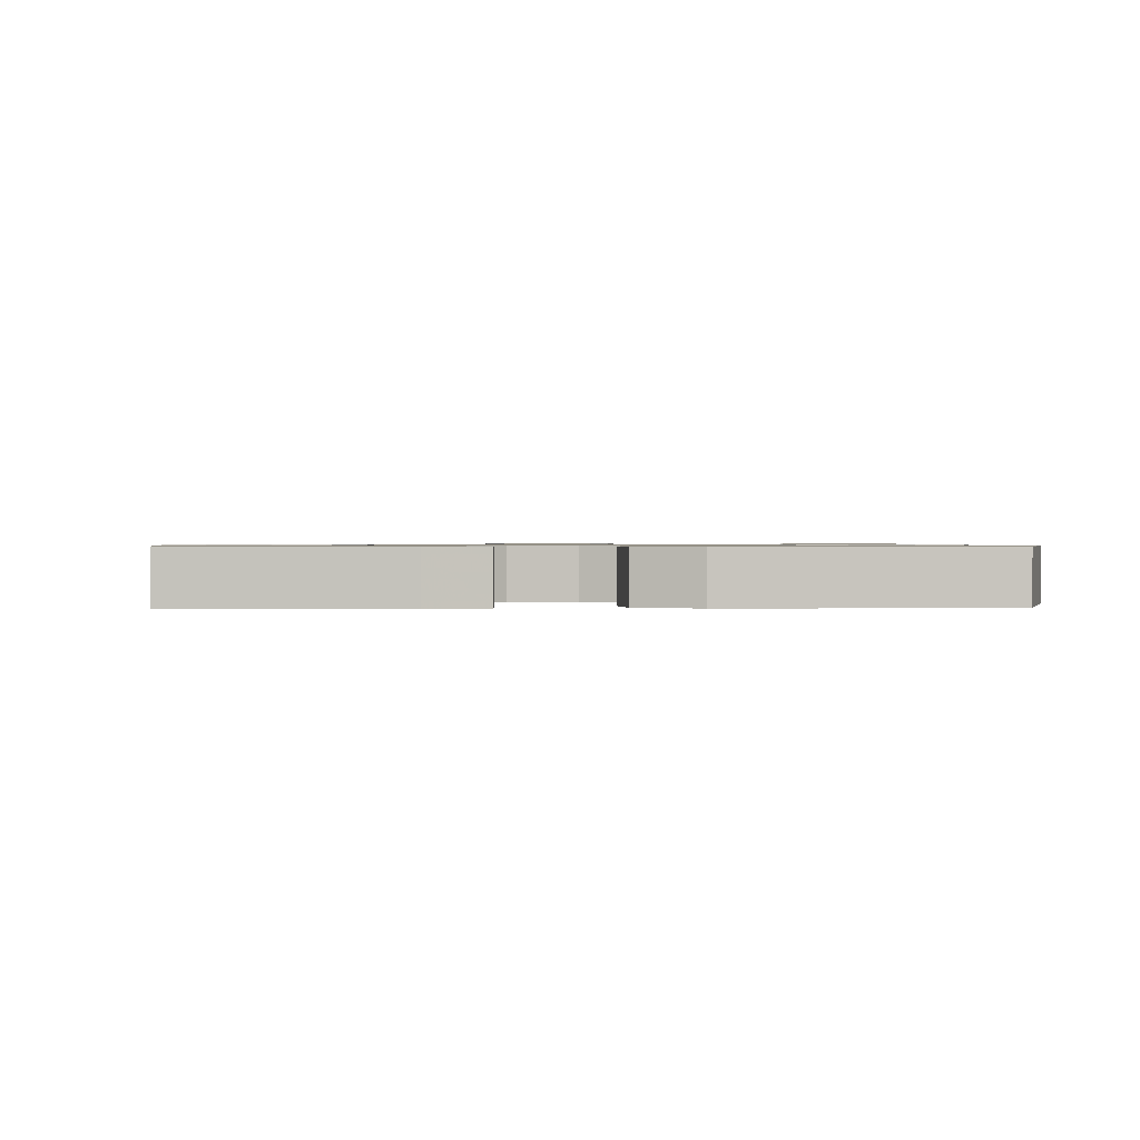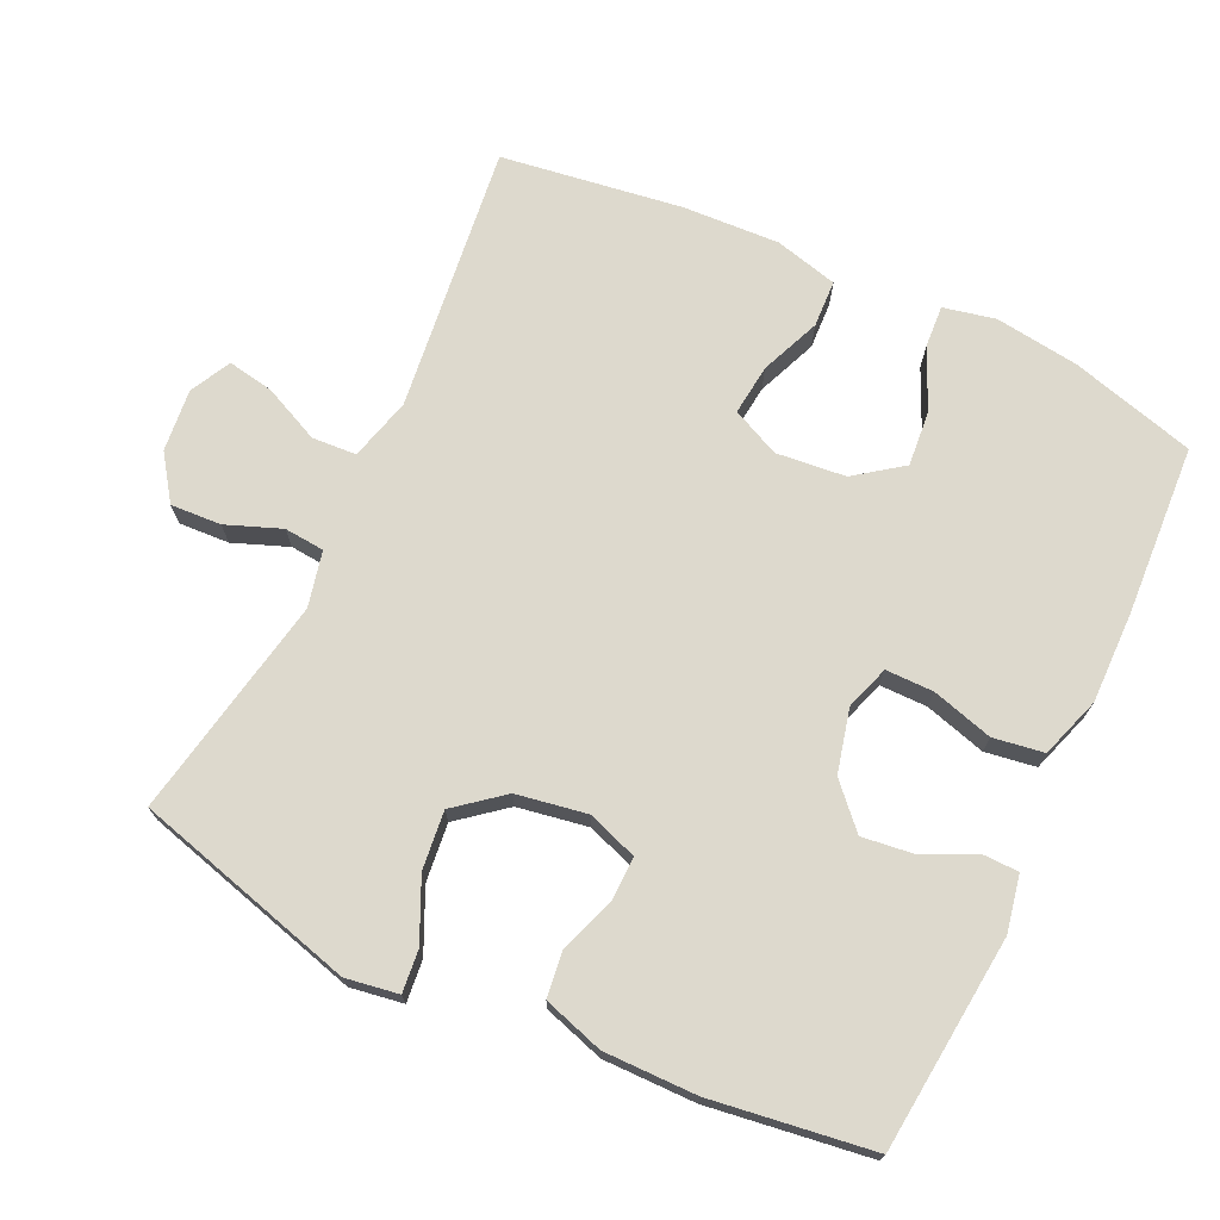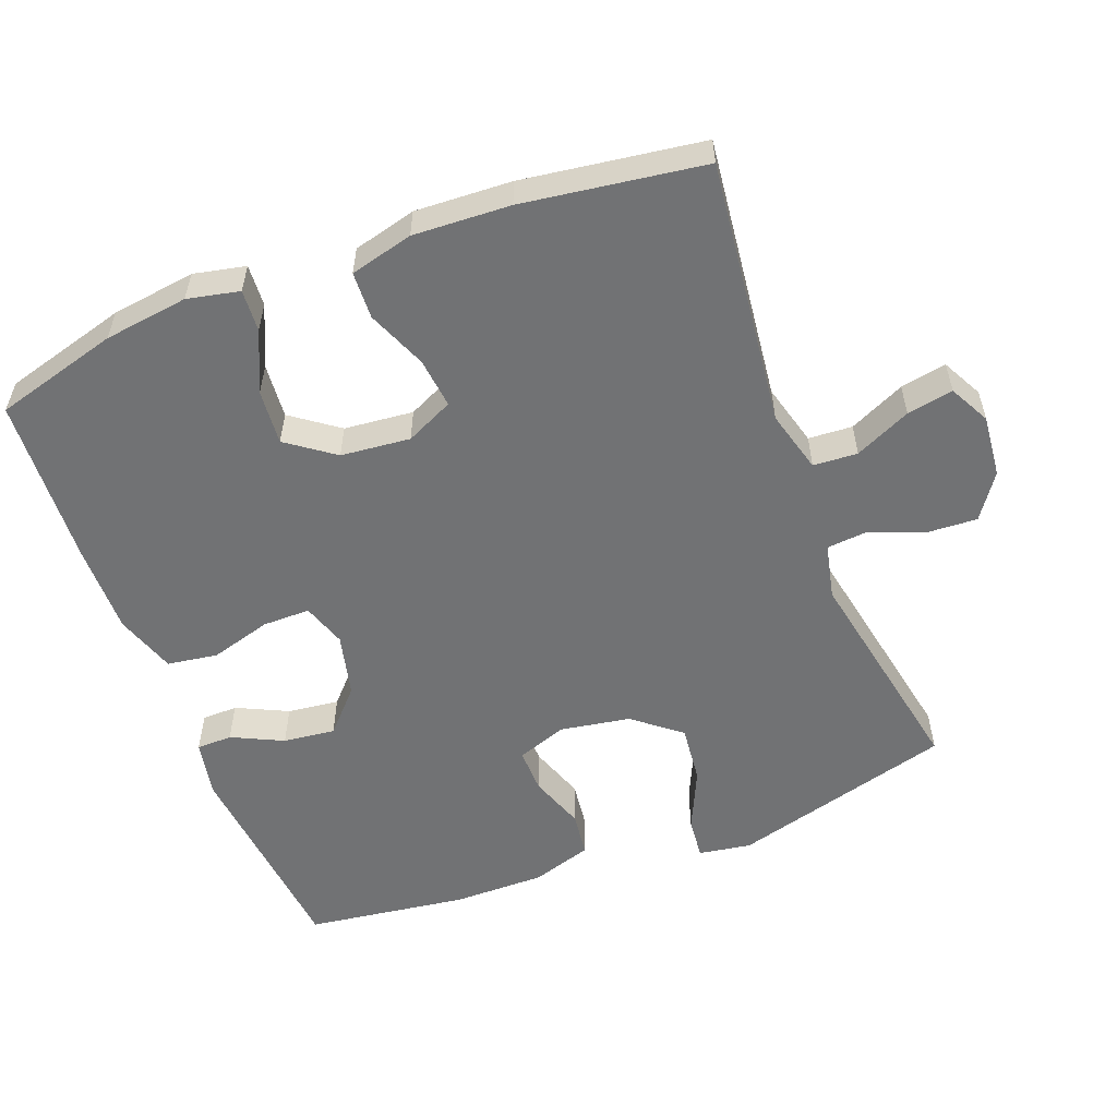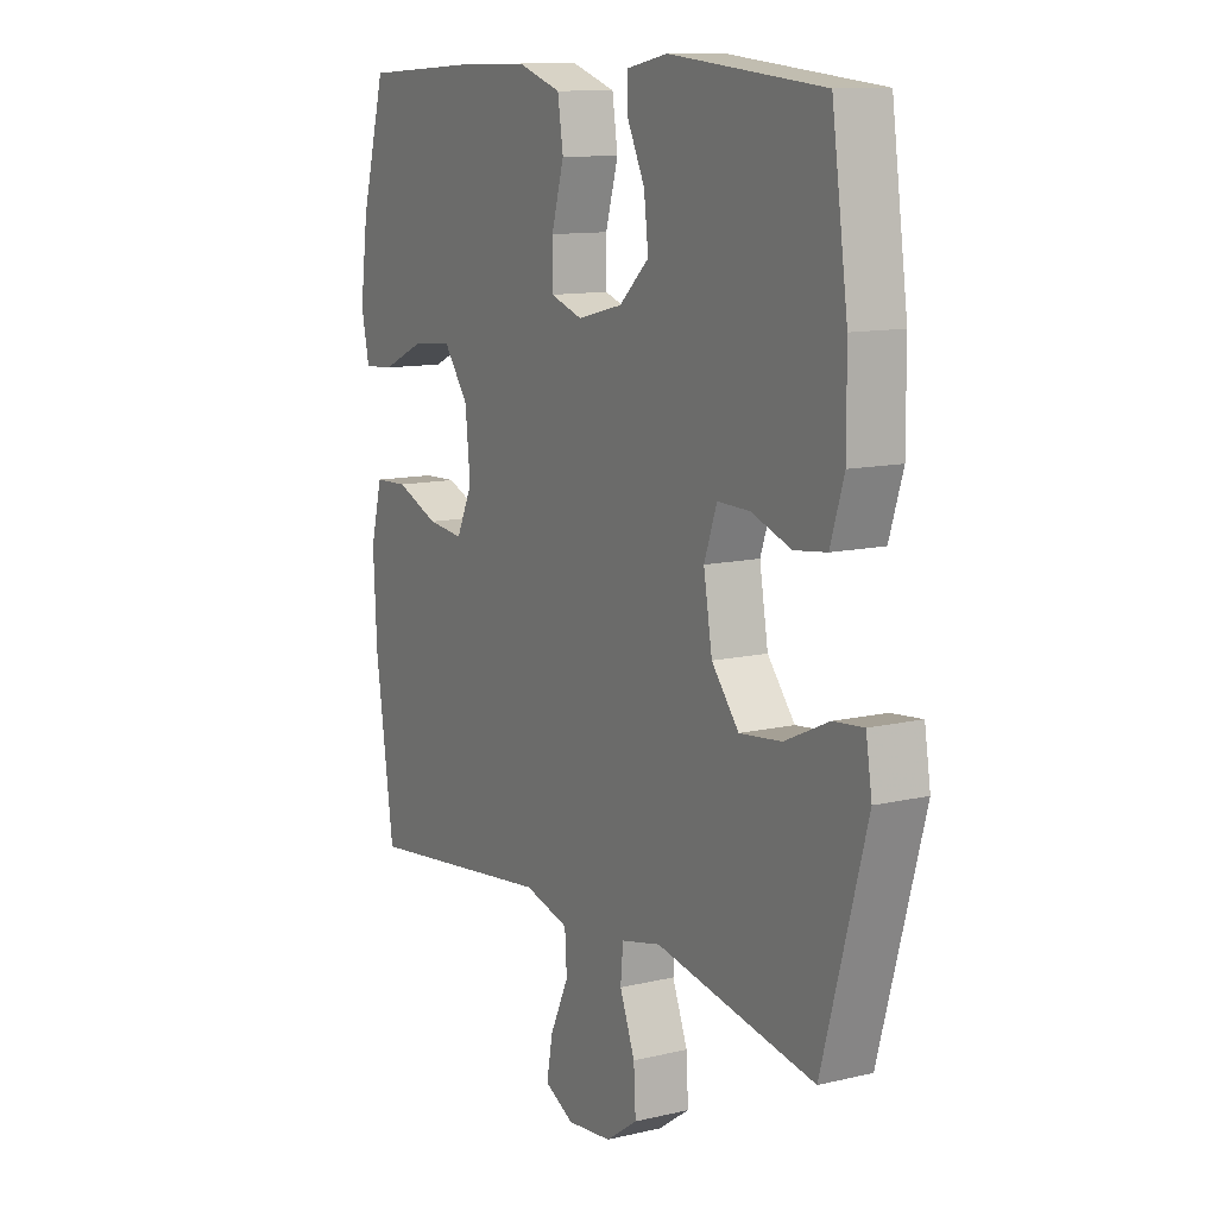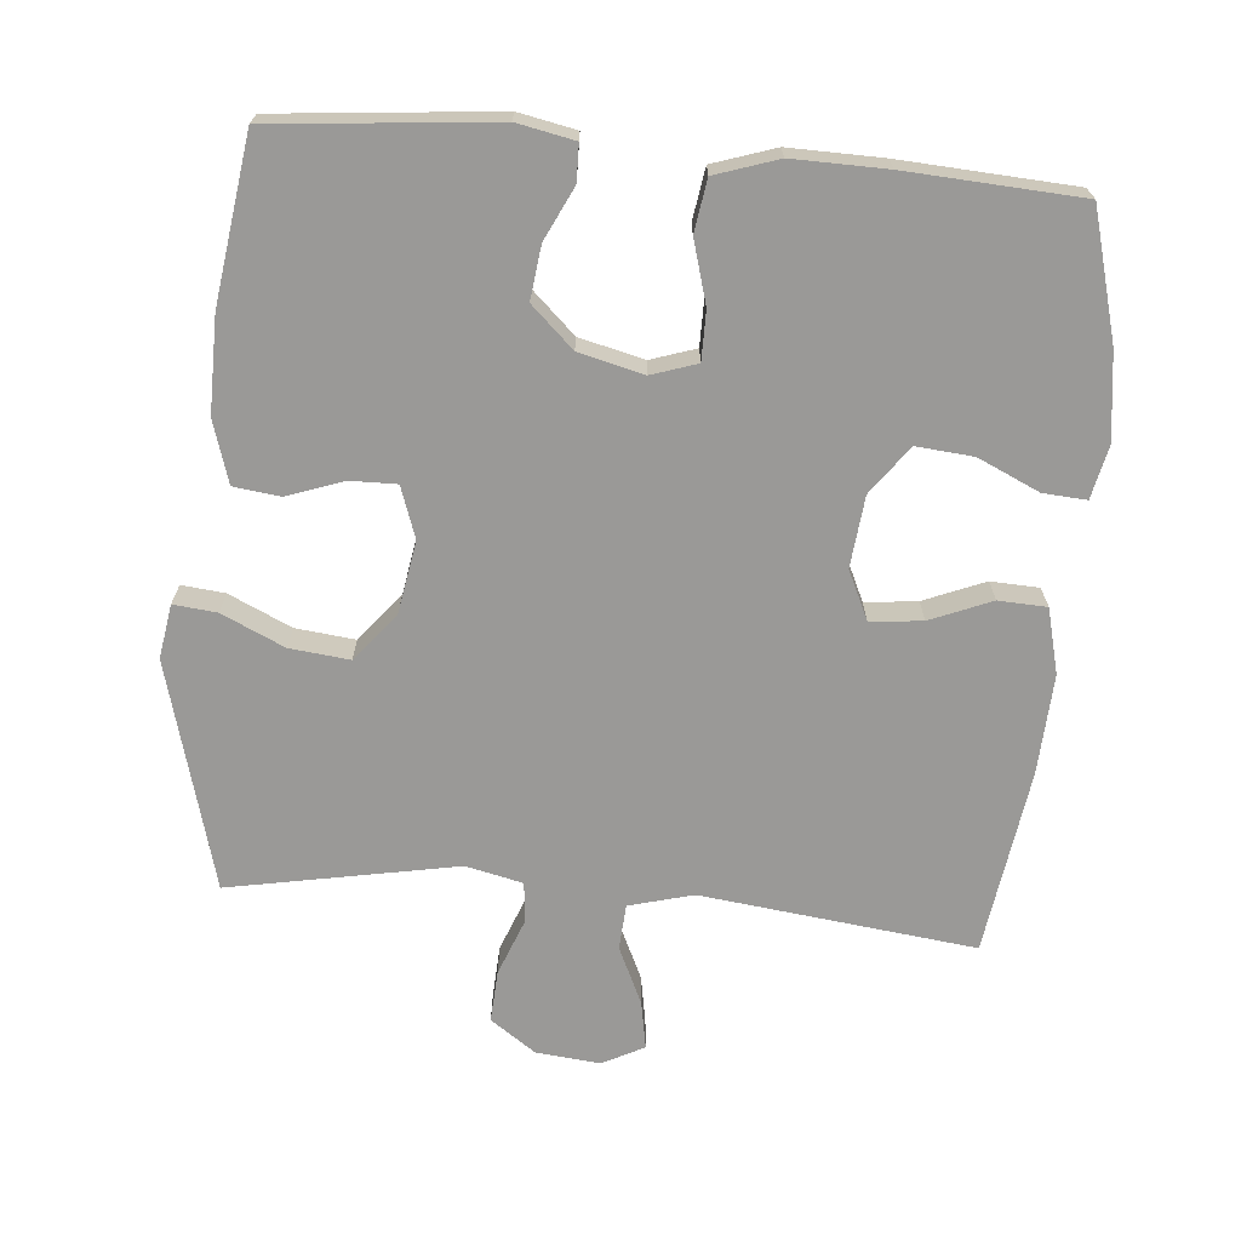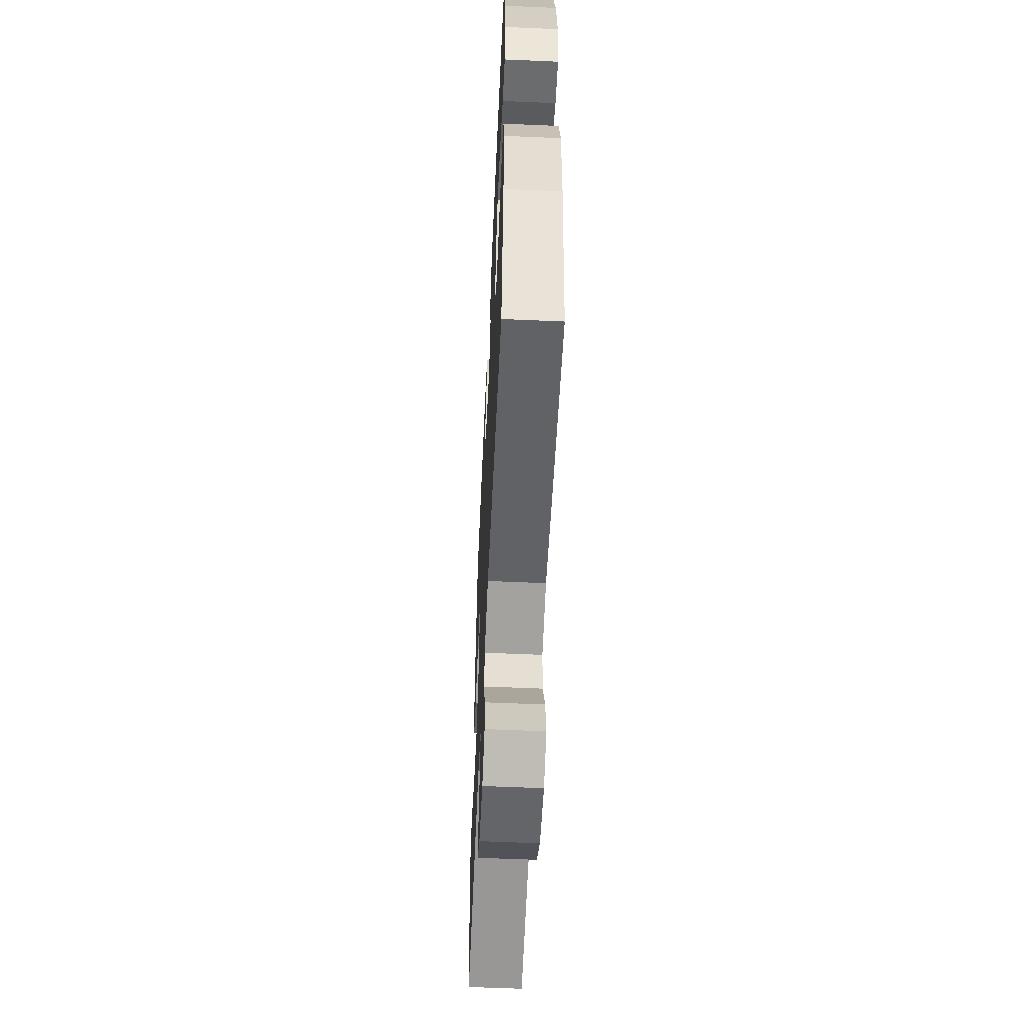
<metadata>
{"format":"obj","ext":"obj","renderer":"f3d","projection":"perspective","resolution":1024,"background":"white","views":[{"elev":0.8,"azim":-1.5,"up":"+Y"},{"elev":71.9,"azim":-64.8,"up":"+Y"},{"elev":-55.5,"azim":111.0,"up":"+Y"},{"elev":11.5,"azim":-119.8,"up":"+Z"},{"elev":-69.0,"azim":-5.1,"up":"+Y"},{"elev":-57.4,"azim":87.4,"up":"+Z"}]}
</metadata>
<code>
v -0.5 0.07 -0.5
v -0.587 0.07 -0.184
v -0.575 0.07 -0.109
v -0.515 0.07 -0.115
v -0.428 0.07 -0.155
v -0.345 0.07 -0.164
v -0.291 0.07 -0.097
v -0.274 0.07 0.003
v -0.299 0.07 0.074
v -0.363 0.07 0.073
v -0.442 0.07 0.045
v -0.506 0.07 0.053
v -0.533 0.07 0.139
v -0.532 0.07 0.271
v -0.5 0.07 0.5
v -0.194 0.07 0.53
v -0.114 0.07 0.514
v -0.113 0.07 0.463
v -0.148 0.07 0.39
v -0.157 0.07 0.316
v -0.098 0.07 0.261
v -0.008 0.07 0.239
v 0.055 0.07 0.26
v 0.055 0.07 0.328
v 0.03 0.07 0.415
v 0.041 0.07 0.487
v 0.128 0.07 0.516
v 0.258 0.07 0.514
v 0.5 0.07 0.5
v 0.549 0.07 0.323
v 0.565 0.07 0.203
v 0.549 0.07 0.129
v 0.489 0.07 0.133
v 0.403 0.07 0.172
v 0.324 0.07 0.179
v 0.275 0.07 0.112
v 0.265 0.07 0.013
v 0.297 0.07 -0.055
v 0.369 0.07 -0.047
v 0.454 0.07 -0.012
v 0.521 0.07 -0.015
v 0.544 0.07 -0.105
v 0.537 0.07 -0.243
v 0.5 0.07 -0.5
v 0.12 0.07 -0.455
v 0.031 0.07 -0.479
v 0.027 0.07 -0.542
v 0.064 0.07 -0.622
v 0.076 0.07 -0.688
v 0.018 0.07 -0.718
v -0.071 0.07 -0.709
v -0.134 0.07 -0.665
v -0.13 0.07 -0.593
v -0.1 0.07 -0.515
v -0.105 0.07 -0.458
v -0.184 0.07 -0.44
v -0.5 0 -0.5
v -0.587 0 -0.184
v -0.575 0 -0.109
v -0.515 0 -0.115
v -0.428 0 -0.155
v -0.345 0 -0.164
v -0.291 0 -0.097
v -0.274 0 0.003
v -0.299 0 0.074
v -0.363 0 0.073
v -0.442 0 0.045
v -0.506 0 0.053
v -0.533 0 0.139
v -0.532 0 0.271
v -0.5 0 0.5
v -0.194 0 0.53
v -0.114 0 0.514
v -0.113 0 0.463
v -0.148 0 0.39
v -0.157 0 0.316
v -0.098 0 0.261
v -0.008 0 0.239
v 0.055 0 0.26
v 0.055 0 0.328
v 0.03 0 0.415
v 0.041 0 0.487
v 0.128 0 0.516
v 0.258 0 0.514
v 0.5 0 0.5
v 0.549 0 0.323
v 0.565 0 0.203
v 0.549 0 0.129
v 0.489 0 0.133
v 0.403 0 0.172
v 0.324 0 0.179
v 0.275 0 0.112
v 0.265 0 0.013
v 0.297 0 -0.055
v 0.369 0 -0.047
v 0.454 0 -0.012
v 0.521 0 -0.015
v 0.544 0 -0.105
v 0.537 0 -0.243
v 0.5 0 -0.5
v 0.12 0 -0.455
v 0.031 0 -0.479
v 0.027 0 -0.542
v 0.064 0 -0.622
v 0.076 0 -0.688
v 0.018 0 -0.718
v -0.071 0 -0.709
v -0.134 0 -0.665
v -0.13 0 -0.593
v -0.1 0 -0.515
v -0.105 0 -0.458
v -0.184 0 -0.44
f 52 53 54
f 51 52 54
f 50 51 54
f 49 50 54
f 48 49 54
f 47 48 54
f 46 47 54 55
f 45 46 55 56
f 43 44 45
f 42 43 45
f 41 42 45
f 40 41 45
f 39 40 45
f 38 39 45 56
f 32 33 34
f 31 32 34
f 30 31 34
f 29 30 34
f 28 29 34
f 27 28 34
f 26 27 34
f 25 26 34
f 24 25 34 35
f 23 24 35 36
f 17 18 19
f 16 17 19
f 15 16 19
f 14 15 19
f 13 14 19
f 12 13 19
f 11 12 19
f 10 11 19
f 9 10 19 20
f 8 9 20 21
f 3 4 5
f 2 3 5
f 1 2 5
f 56 1 5
f 56 5 6
f 56 6 7
f 38 56 7
f 37 38 7
f 37 7 8
f 36 37 8
f 23 36 8
f 22 23 8
f 8 21 22
f 110 109 108
f 110 108 107
f 110 107 106
f 110 106 105
f 110 105 104
f 110 104 103
f 111 110 103 102
f 112 111 102 101
f 101 100 99
f 101 99 98
f 101 98 97
f 101 97 96
f 101 96 95
f 112 101 95 94
f 90 89 88
f 90 88 87
f 90 87 86
f 90 86 85
f 90 85 84
f 90 84 83
f 90 83 82
f 90 82 81
f 91 90 81 80
f 92 91 80 79
f 75 74 73
f 75 73 72
f 75 72 71
f 75 71 70
f 75 70 69
f 75 69 68
f 75 68 67
f 75 67 66
f 76 75 66 65
f 77 76 65 64
f 61 60 59
f 61 59 58
f 61 58 57
f 61 57 112
f 62 61 112
f 63 62 112
f 63 112 94
f 63 94 93
f 64 63 93
f 64 93 92
f 64 92 79
f 64 79 78
f 78 77 64
f 1 57 58 2
f 2 58 59 3
f 3 59 60 4
f 4 60 61 5
f 5 61 62 6
f 6 62 63 7
f 7 63 64 8
f 8 64 65 9
f 9 65 66 10
f 10 66 67 11
f 11 67 68 12
f 12 68 69 13
f 13 69 70 14
f 14 70 71 15
f 15 71 72 16
f 16 72 73 17
f 17 73 74 18
f 18 74 75 19
f 19 75 76 20
f 20 76 77 21
f 21 77 78 22
f 22 78 79 23
f 23 79 80 24
f 24 80 81 25
f 25 81 82 26
f 26 82 83 27
f 27 83 84 28
f 28 84 85 29
f 29 85 86 30
f 30 86 87 31
f 31 87 88 32
f 32 88 89 33
f 33 89 90 34
f 34 90 91 35
f 35 91 92 36
f 36 92 93 37
f 37 93 94 38
f 38 94 95 39
f 39 95 96 40
f 40 96 97 41
f 41 97 98 42
f 42 98 99 43
f 43 99 100 44
f 44 100 101 45
f 45 101 102 46
f 46 102 103 47
f 47 103 104 48
f 48 104 105 49
f 49 105 106 50
f 50 106 107 51
f 51 107 108 52
f 52 108 109 53
f 53 109 110 54
f 54 110 111 55
f 55 111 112 56
f 56 112 57 1

</code>
